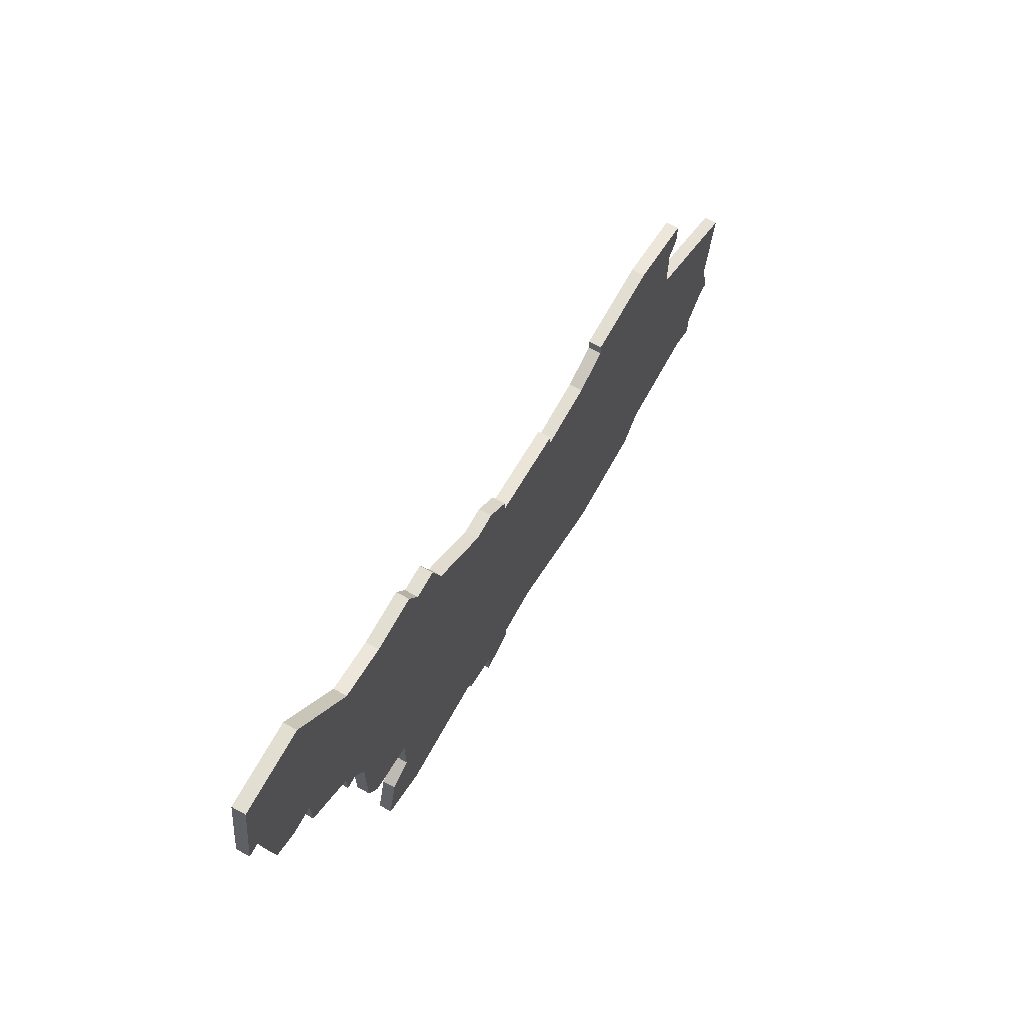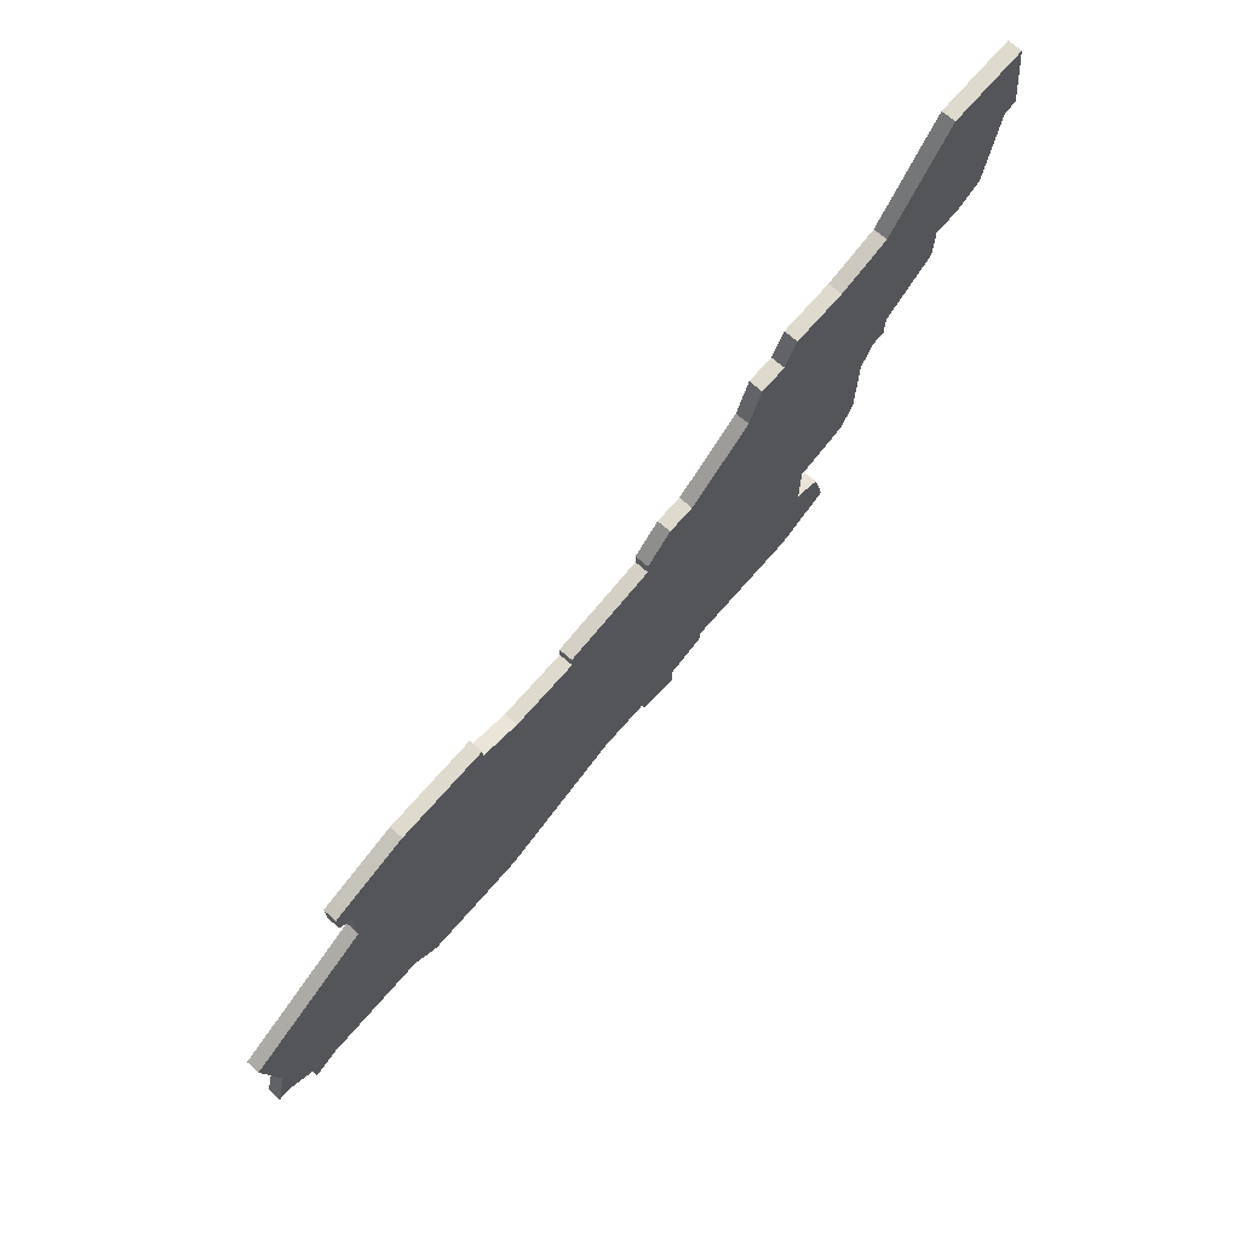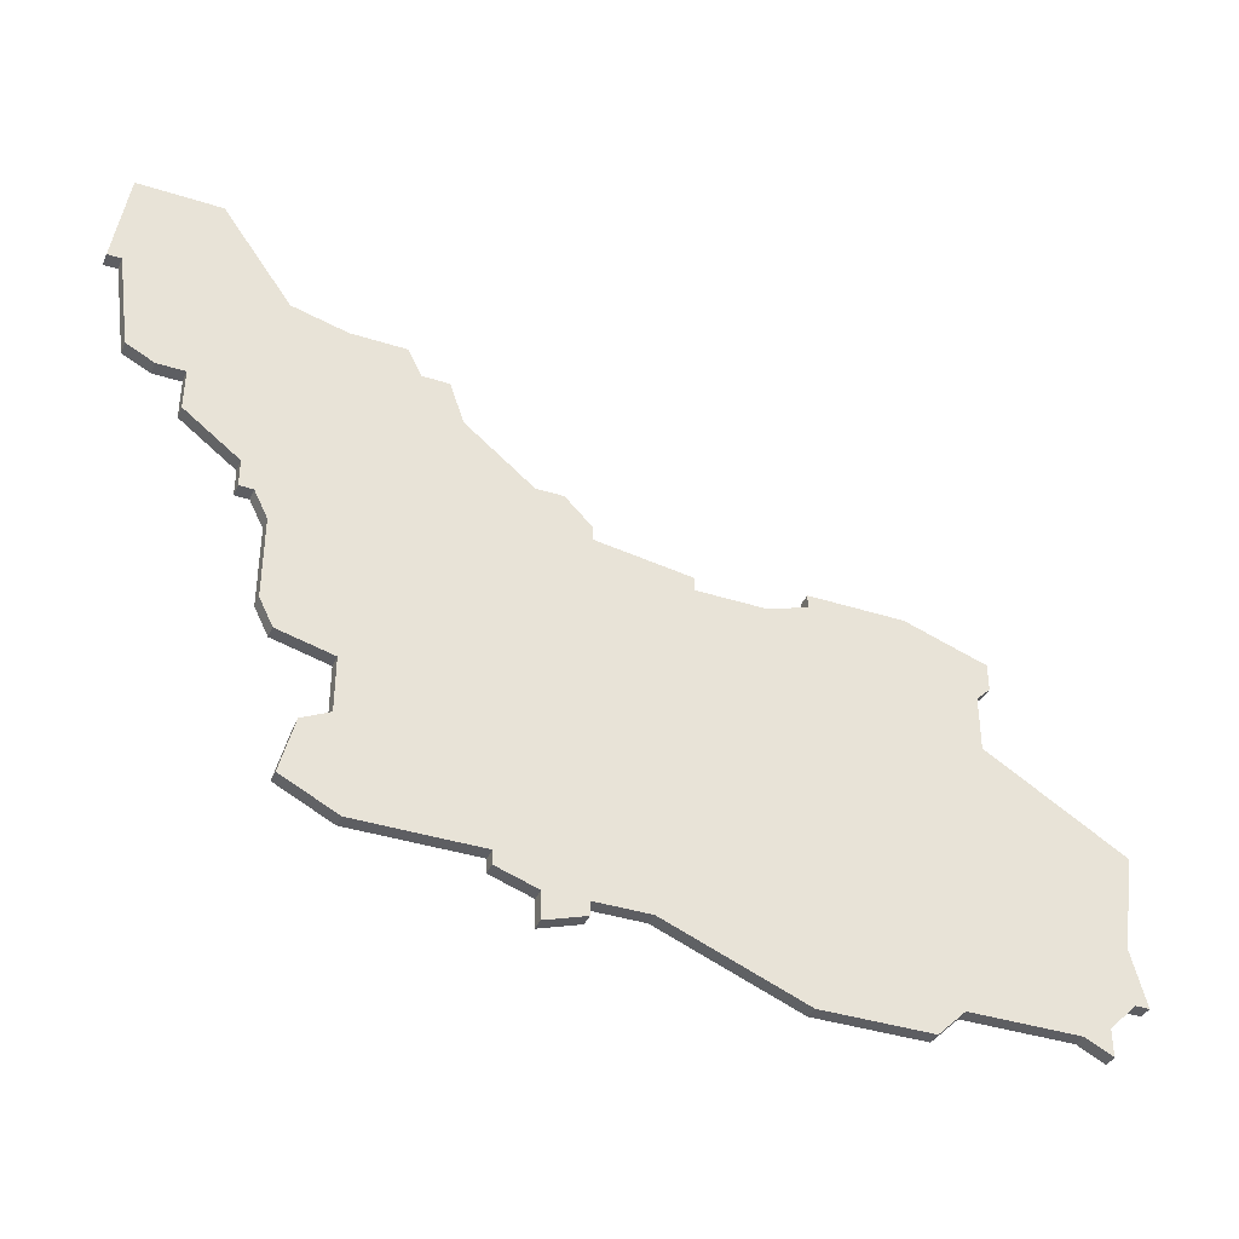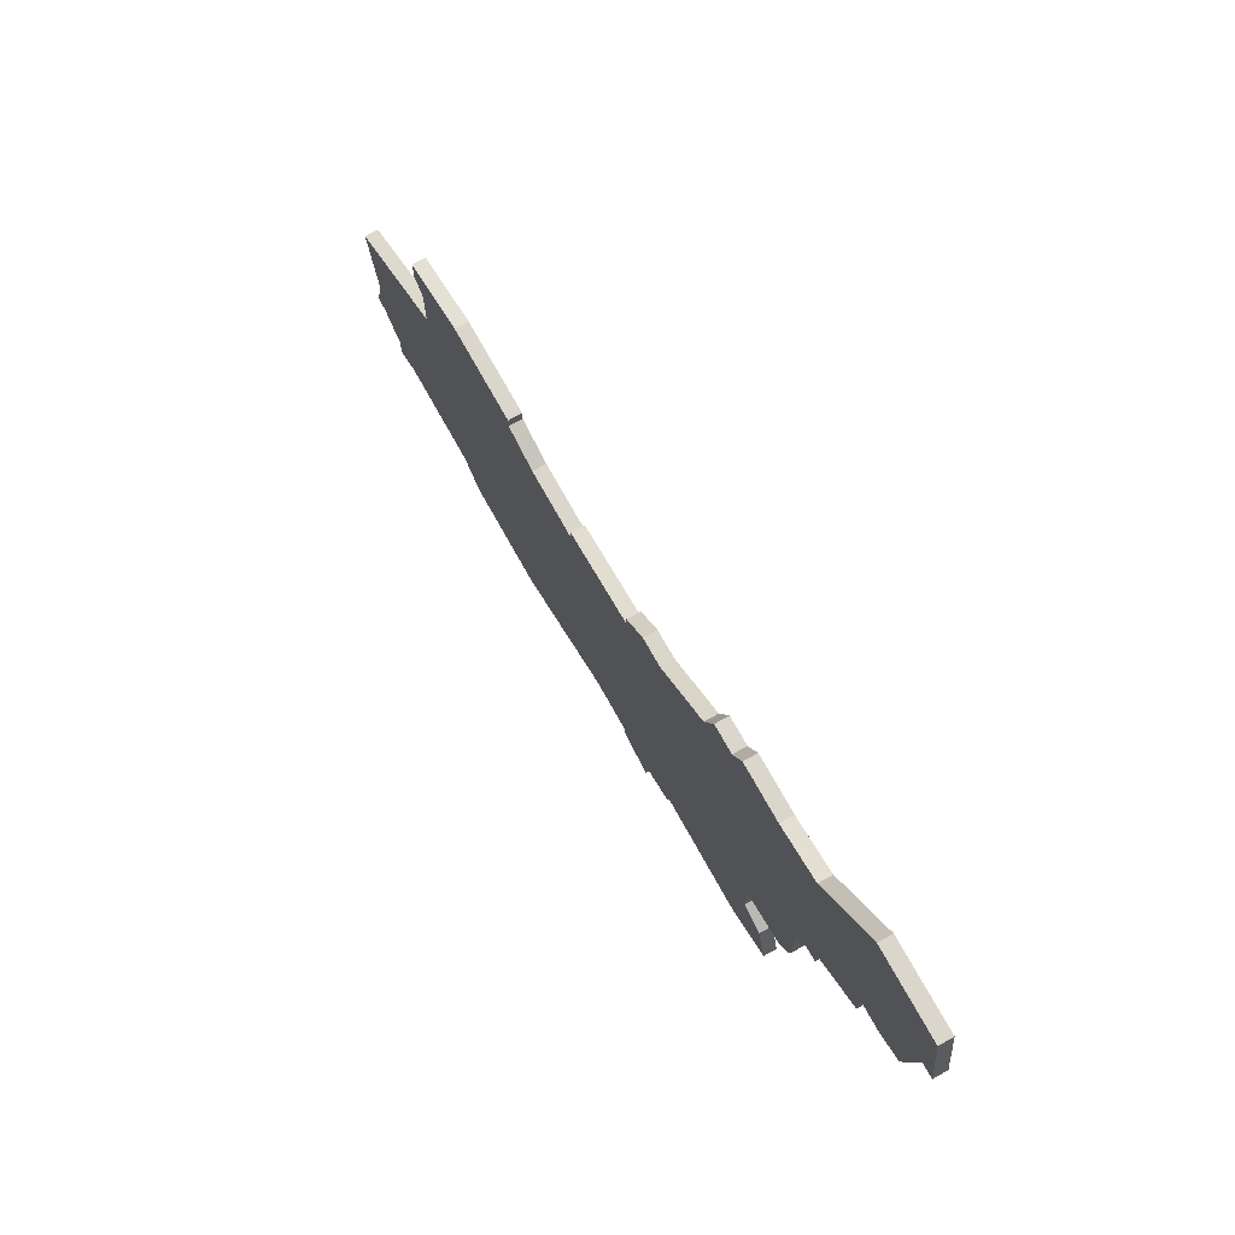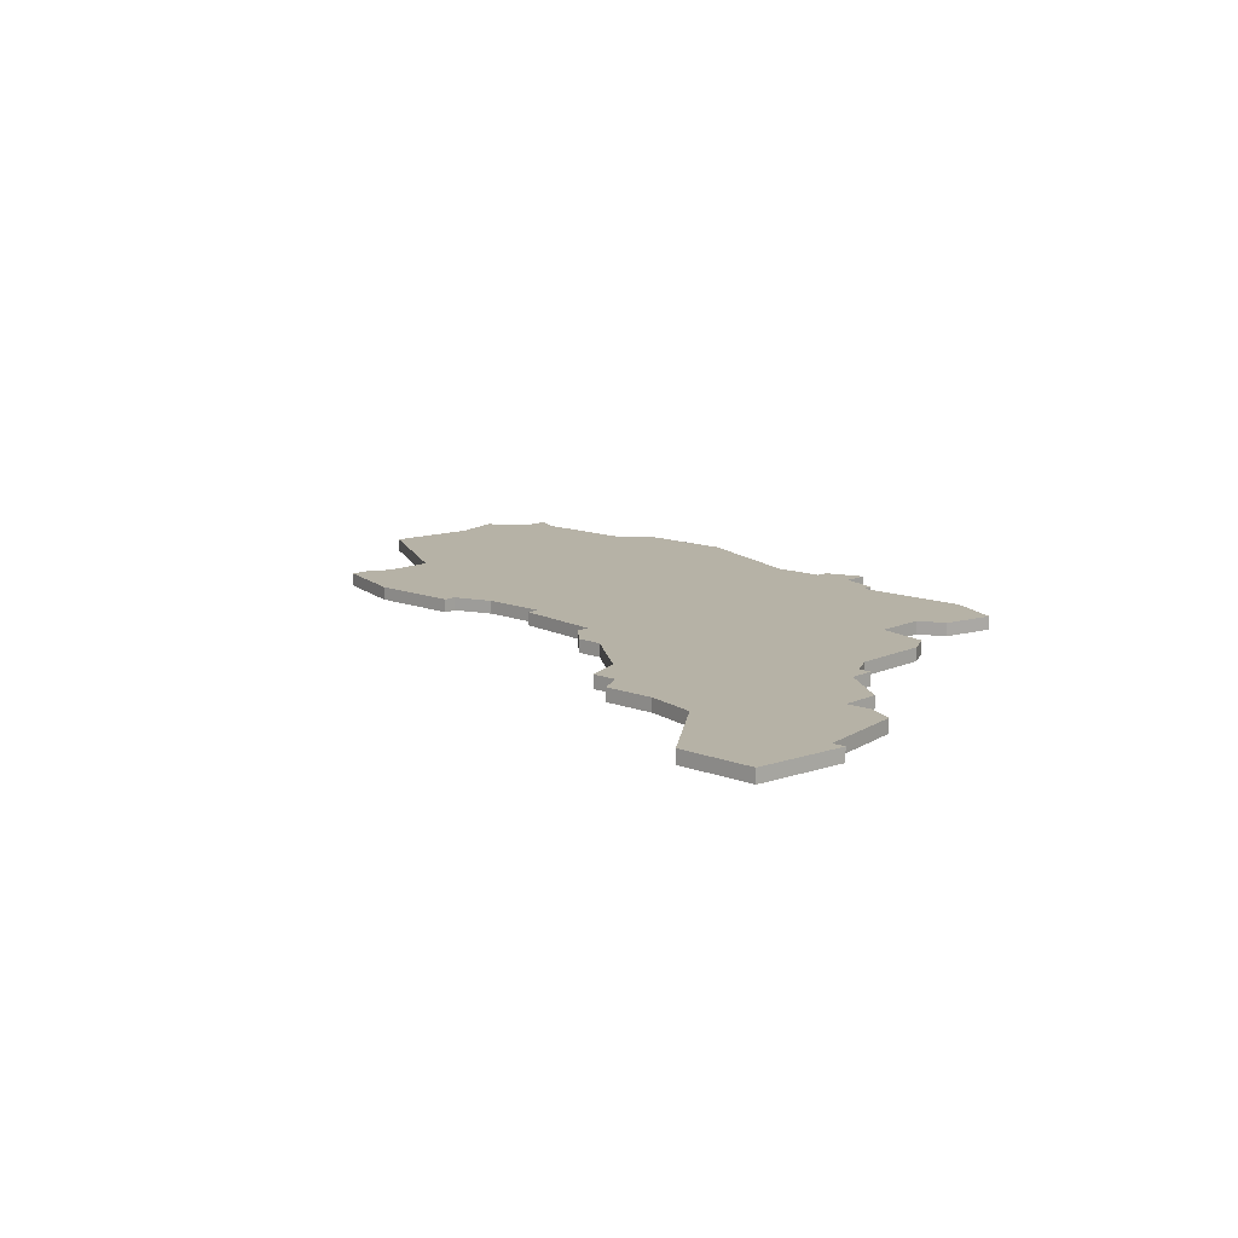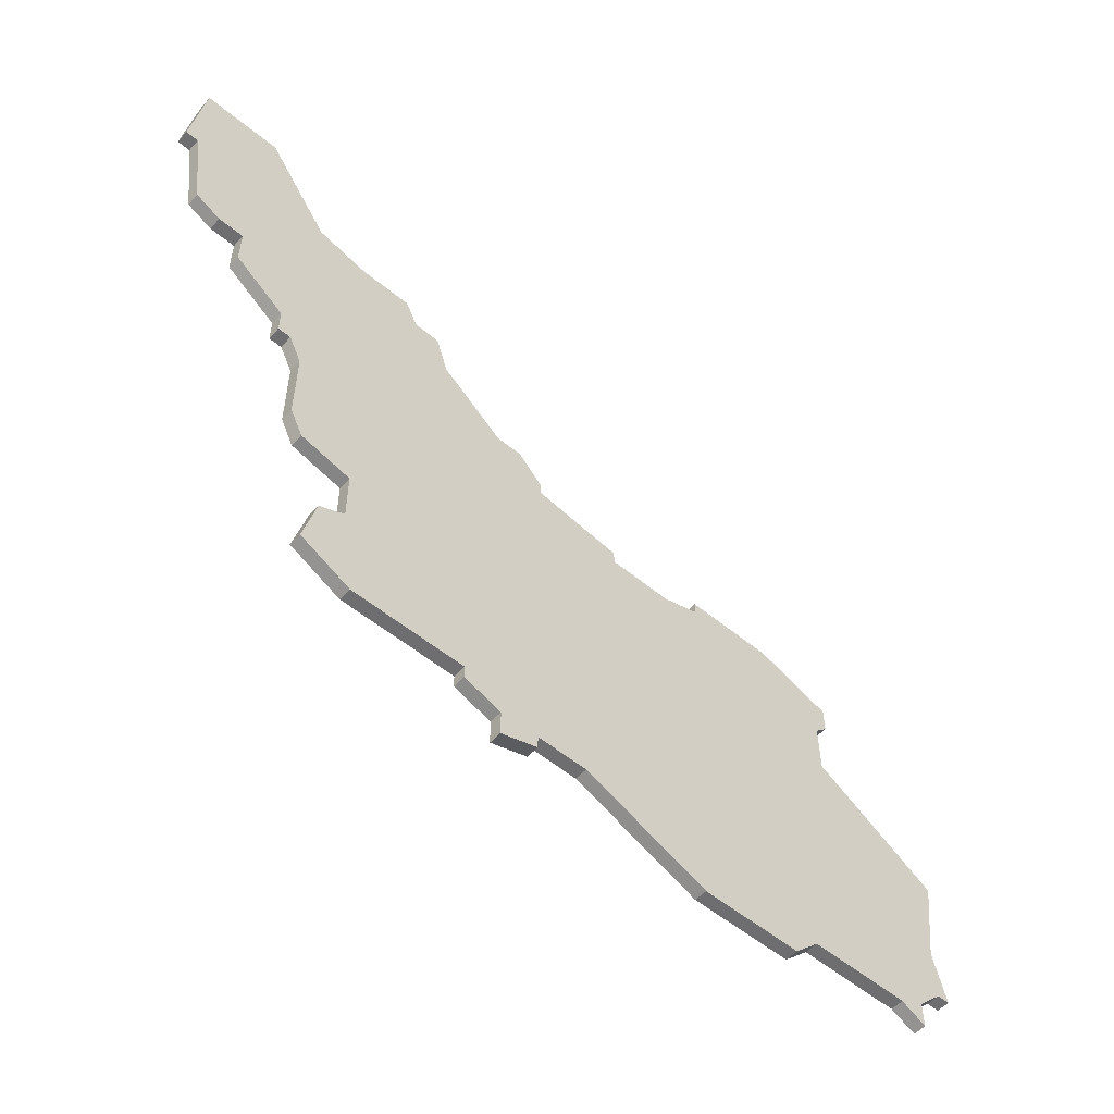
<metadata>
{"format":"obj","ext":"obj","renderer":"f3d","projection":"perspective","resolution":1024,"background":"white","views":[{"elev":67.7,"azim":-61.2,"up":"+Y"},{"elev":71.1,"azim":131.1,"up":"+Y"},{"elev":-38.4,"azim":-22.1,"up":"+Y"},{"elev":73.8,"azim":-119.2,"up":"+Y"},{"elev":12.2,"azim":-137.3,"up":"+Z"},{"elev":-54.4,"azim":-41.2,"up":"+Y"}]}
</metadata>
<code>
v 2725 -1055 0
v 2725 -1055 1
v 2725 -1048 0
v 2725 -1048 1
v 2791 -1096 0
v 2791 -1096 1
v 2791 -1098 0
v 2791 -1098 1
v 2741 -1082 0
v 2741 -1082 1
v 2741 -1086 0
v 2741 -1086 1
v 2724 -1055 0
v 2724 -1055 1
v 2757 -1067 0
v 2757 -1067 1
v 2757 -1068 0
v 2757 -1068 1
v 2757 -1095 0
v 2757 -1095 1
v 2757 -1096 0
v 2757 -1096 1
v 2740 -1056 0
v 2740 -1056 1
v 2748 -1061 0
v 2748 -1061 1
v 2781 -1097 0
v 2781 -1097 1
v 2789 -1097 0
v 2789 -1097 1
v 2731 -1048 0
v 2731 -1048 1
v 2764 -1069 0
v 2764 -1069 1
v 2764 -1070 0
v 2764 -1070 1
v 2739 -1087 0
v 2739 -1087 1
v 2772 -1068 0
v 2772 -1068 1
v 2772 -1069 0
v 2772 -1069 1
v 2747 -1058 0
v 2747 -1058 1
v 2755 -1065 0
v 2755 -1065 1
v 2730 -1066 0
v 2730 -1066 1
v 2730 -1063 0
v 2730 -1063 1
v 2738 -1091 0
v 2738 -1091 1
v 2771 -1099 0
v 2771 -1099 1
v 2779 -1099 0
v 2779 -1099 1
v 2779 -1068 0
v 2779 -1068 1
v 2754 -1095 0
v 2754 -1095 1
v 2754 -1097 0
v 2754 -1097 1
v 2737 -1081 0
v 2737 -1081 1
v 2745 -1058 0
v 2745 -1058 1
v 2753 -1065 0
v 2753 -1065 1
v 2728 -1063 0
v 2728 -1063 1
v 2761 -1095 0
v 2761 -1095 1
v 2794 -1083 0
v 2794 -1083 1
v 2794 -1094 0
v 2794 -1094 1
v 2736 -1079 0
v 2736 -1079 1
v 2736 -1055 0
v 2736 -1055 1
v 2736 -1073 0
v 2736 -1073 1
v 2769 -1070 0
v 2769 -1070 1
v 2744 -1056 0
v 2744 -1056 1
v 2785 -1070 0
v 2785 -1070 1
v 2785 -1072 0
v 2785 -1072 1
v 2727 -1048 0
v 2727 -1048 1
v 2793 -1094 0
v 2793 -1094 1
v 2793 -1090 0
v 2793 -1090 1
v 2735 -1071 0
v 2735 -1071 1
v 2751 -1093 0
v 2751 -1093 1
v 2751 -1094 0
v 2751 -1094 1
v 2784 -1077 0
v 2784 -1077 1
v 2784 -1073 0
v 2784 -1073 1
v 2726 -1062 0
v 2726 -1062 1
v 2734 -1069 0
v 2734 -1069 1
v 2734 -1071 0
v 2734 -1071 1
v 2742 -1093 0
v 2742 -1093 1
f 9 77 81
f 63 77 9
f 97 109 25
f 111 109 97
f 49 109 47
f 25 81 97
f 59 101 99
f 11 99 113
f 37 113 51
f 99 11 9
f 37 11 113
f 25 67 81
f 9 81 67
f 49 69 107
f 1 49 107
f 3 1 13
f 1 3 91
f 31 1 91
f 79 49 1
f 43 25 65
f 109 49 23
f 1 31 79
f 65 23 85
f 79 23 49
f 109 23 65
f 65 25 109
f 17 99 9
f 71 83 53
f 19 21 59
f 61 59 21
f 71 19 35
f 99 35 19
f 27 55 53
f 19 59 99
f 5 7 29
f 95 29 27
f 95 93 5
f 93 95 75
f 29 95 5
f 27 53 103
f 103 95 27
f 83 71 35
f 17 33 35
f 17 67 45
f 45 15 17
f 67 17 9
f 17 35 99
f 57 105 103
f 83 103 53
f 87 89 105
f 57 41 39
f 103 41 57
f 57 87 105
f 83 41 103
f 95 103 73
f 82 78 10
f 10 78 64
f 26 110 98
f 98 110 112
f 48 110 50
f 98 82 26
f 100 102 60
f 114 100 12
f 52 114 38
f 10 12 100
f 114 12 38
f 82 68 26
f 68 82 10
f 108 70 50
f 108 50 2
f 14 2 4
f 92 4 2
f 92 2 32
f 2 50 80
f 66 26 44
f 24 50 110
f 80 32 2
f 86 24 66
f 50 24 80
f 66 24 110
f 110 26 66
f 10 100 18
f 54 84 72
f 60 22 20
f 22 60 62
f 36 20 72
f 20 36 100
f 54 56 28
f 100 60 20
f 30 8 6
f 28 30 96
f 6 94 96
f 76 96 94
f 6 96 30
f 104 54 28
f 28 96 104
f 36 72 84
f 36 34 18
f 46 68 18
f 18 16 46
f 10 18 68
f 100 36 18
f 104 106 58
f 54 104 84
f 106 90 88
f 40 42 58
f 58 42 104
f 106 88 58
f 104 42 84
f 74 104 96
f 4 92 3
f 3 92 91
f 14 4 13
f 13 4 3
f 2 14 1
f 1 14 13
f 108 2 107
f 107 2 1
f 70 108 69
f 69 108 107
f 50 70 49
f 49 70 69
f 48 50 47
f 47 50 49
f 110 48 109
f 109 48 47
f 112 110 111
f 111 110 109
f 98 112 97
f 97 112 111
f 82 98 81
f 81 98 97
f 78 82 77
f 77 82 81
f 64 78 63
f 63 78 77
f 10 64 9
f 9 64 63
f 12 10 11
f 11 10 9
f 38 12 37
f 37 12 11
f 52 38 51
f 51 38 37
f 114 52 113
f 113 52 51
f 100 114 99
f 99 114 113
f 102 100 101
f 101 100 99
f 60 102 59
f 59 102 101
f 62 60 61
f 61 60 59
f 22 62 21
f 21 62 61
f 20 22 19
f 19 22 21
f 72 20 71
f 71 20 19
f 54 72 53
f 53 72 71
f 56 54 55
f 55 54 53
f 28 56 27
f 27 56 55
f 30 28 29
f 29 28 27
f 8 30 7
f 7 30 29
f 6 8 5
f 5 8 7
f 94 6 93
f 93 6 5
f 76 94 75
f 75 94 93
f 96 76 95
f 95 76 75
f 74 96 73
f 73 96 95
f 104 74 103
f 103 74 73
f 106 104 105
f 105 104 103
f 90 106 89
f 89 106 105
f 88 90 87
f 87 90 89
f 58 88 57
f 57 88 87
f 40 58 39
f 39 58 57
f 42 40 41
f 41 40 39
f 84 42 83
f 83 42 41
f 36 84 35
f 35 84 83
f 34 36 33
f 33 36 35
f 18 34 17
f 17 34 33
f 16 18 15
f 15 18 17
f 46 16 45
f 45 16 15
f 68 46 67
f 67 46 45
f 26 68 25
f 25 68 67
f 44 26 43
f 43 26 25
f 66 44 65
f 65 44 43
f 86 66 85
f 85 66 65
f 24 86 23
f 23 86 85
f 80 24 79
f 79 24 23
f 92 32 91
f 91 32 31
f 32 80 31
f 31 80 79

</code>
